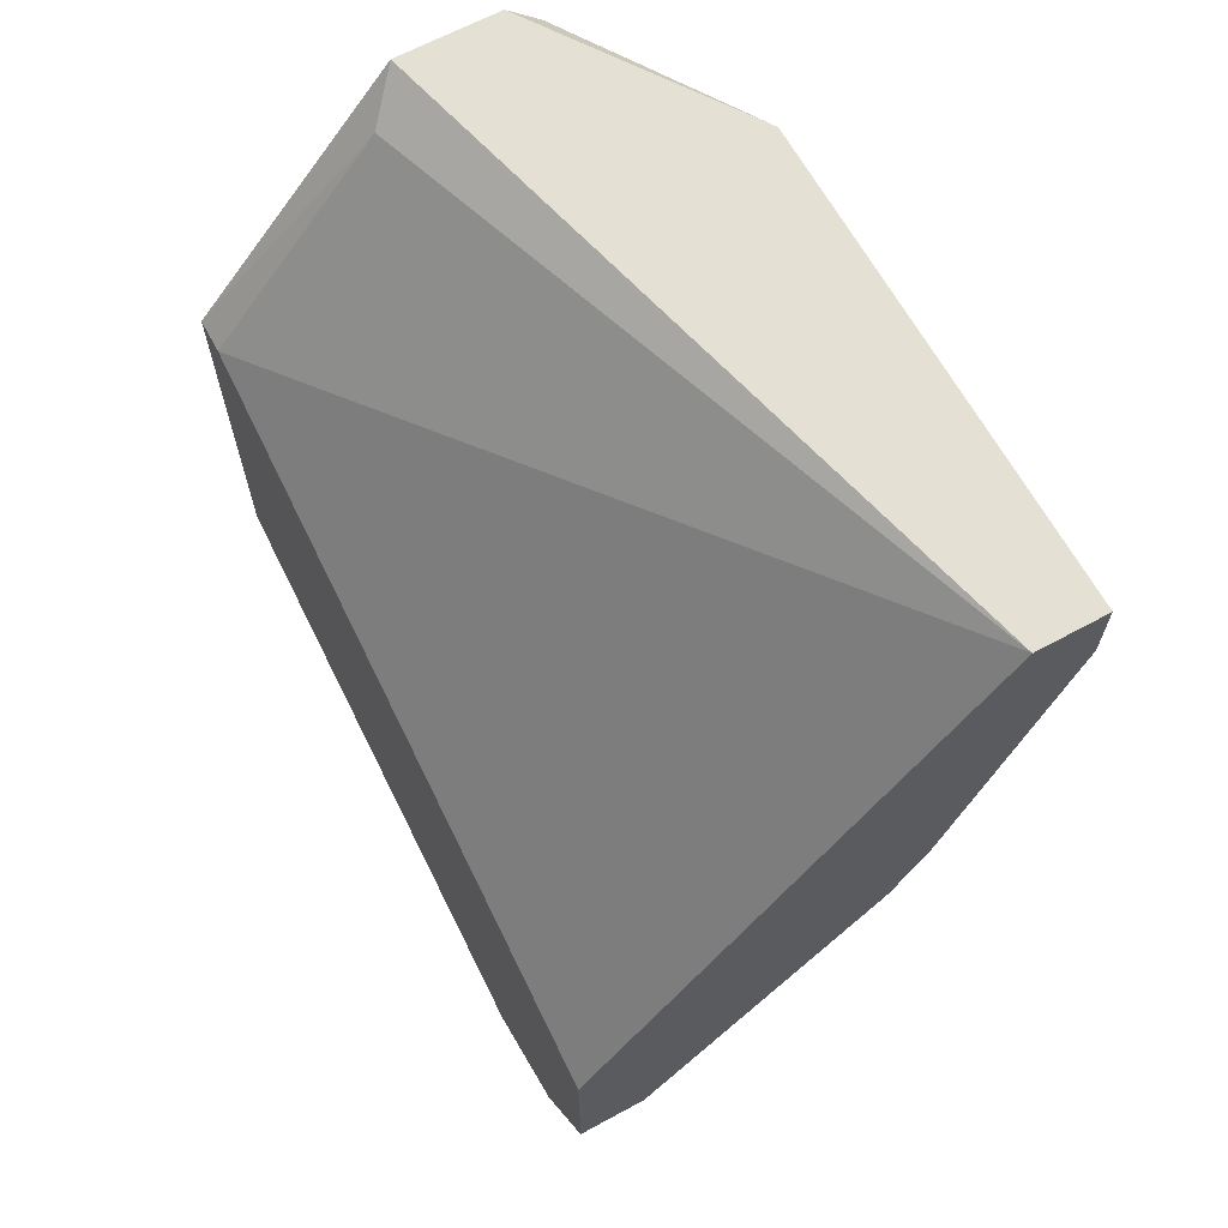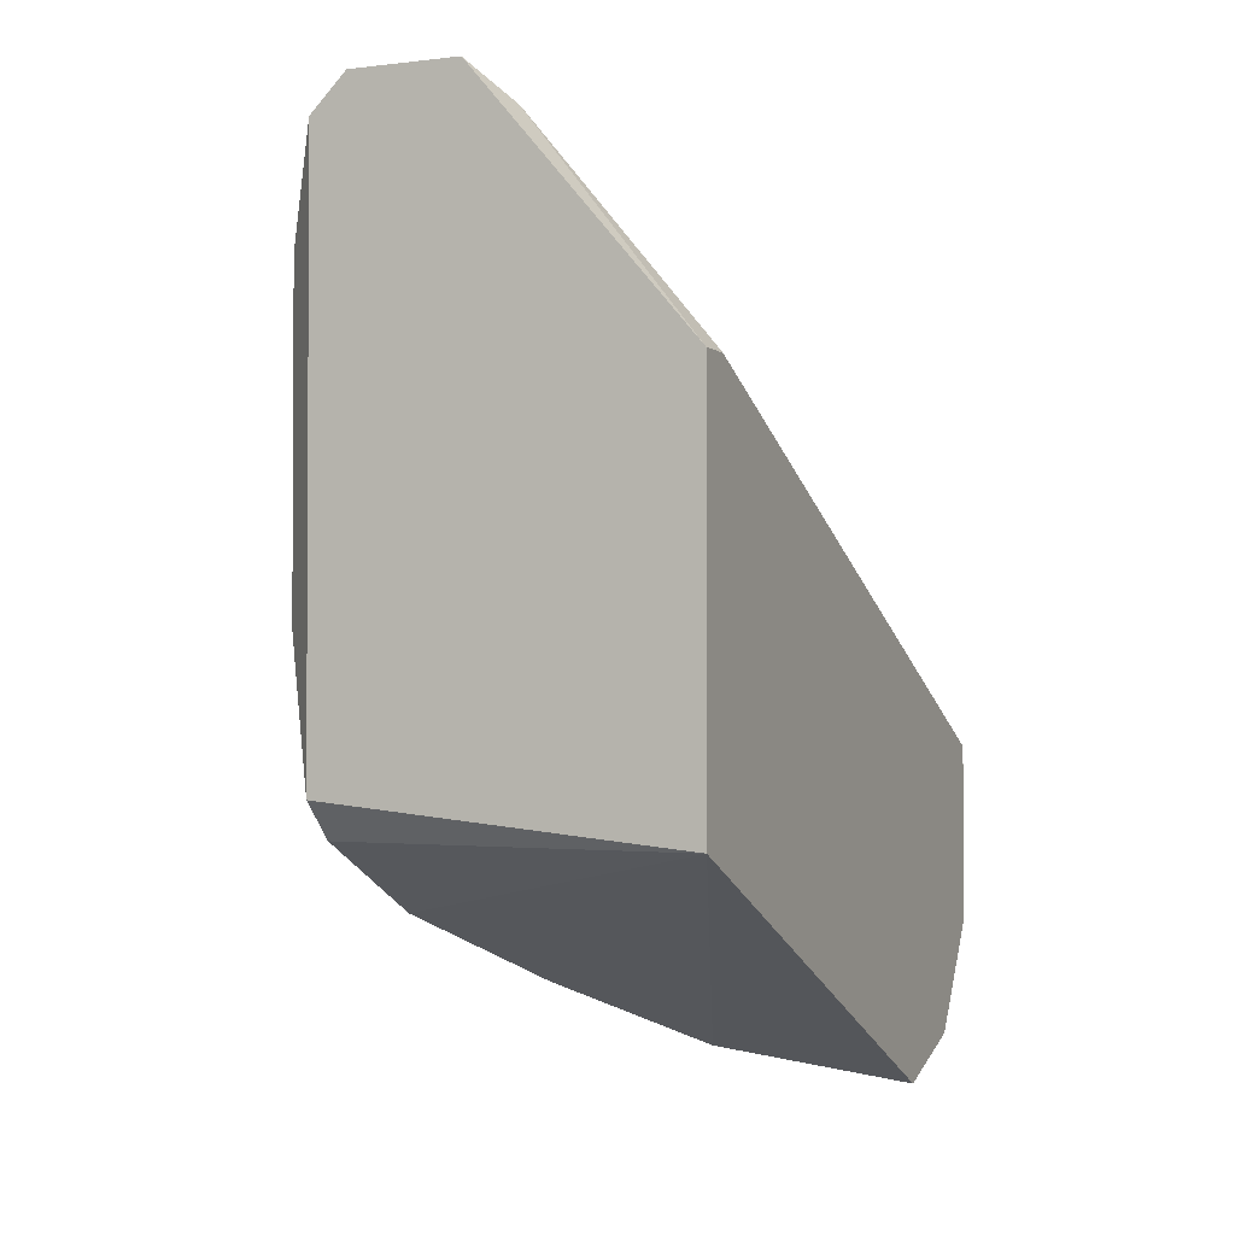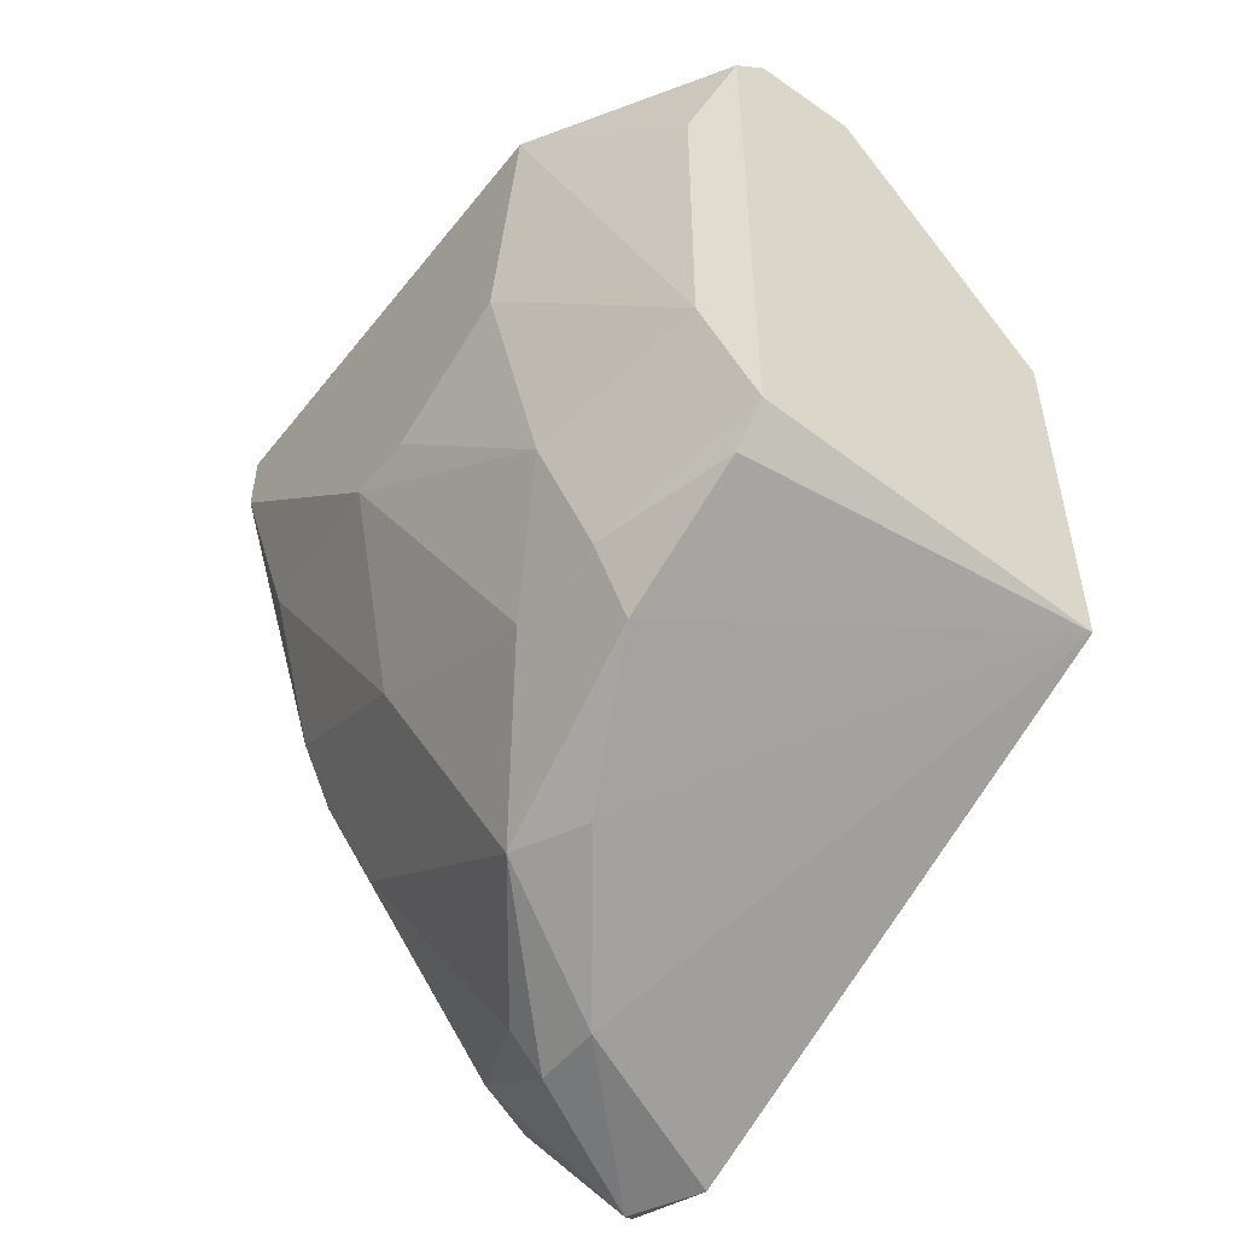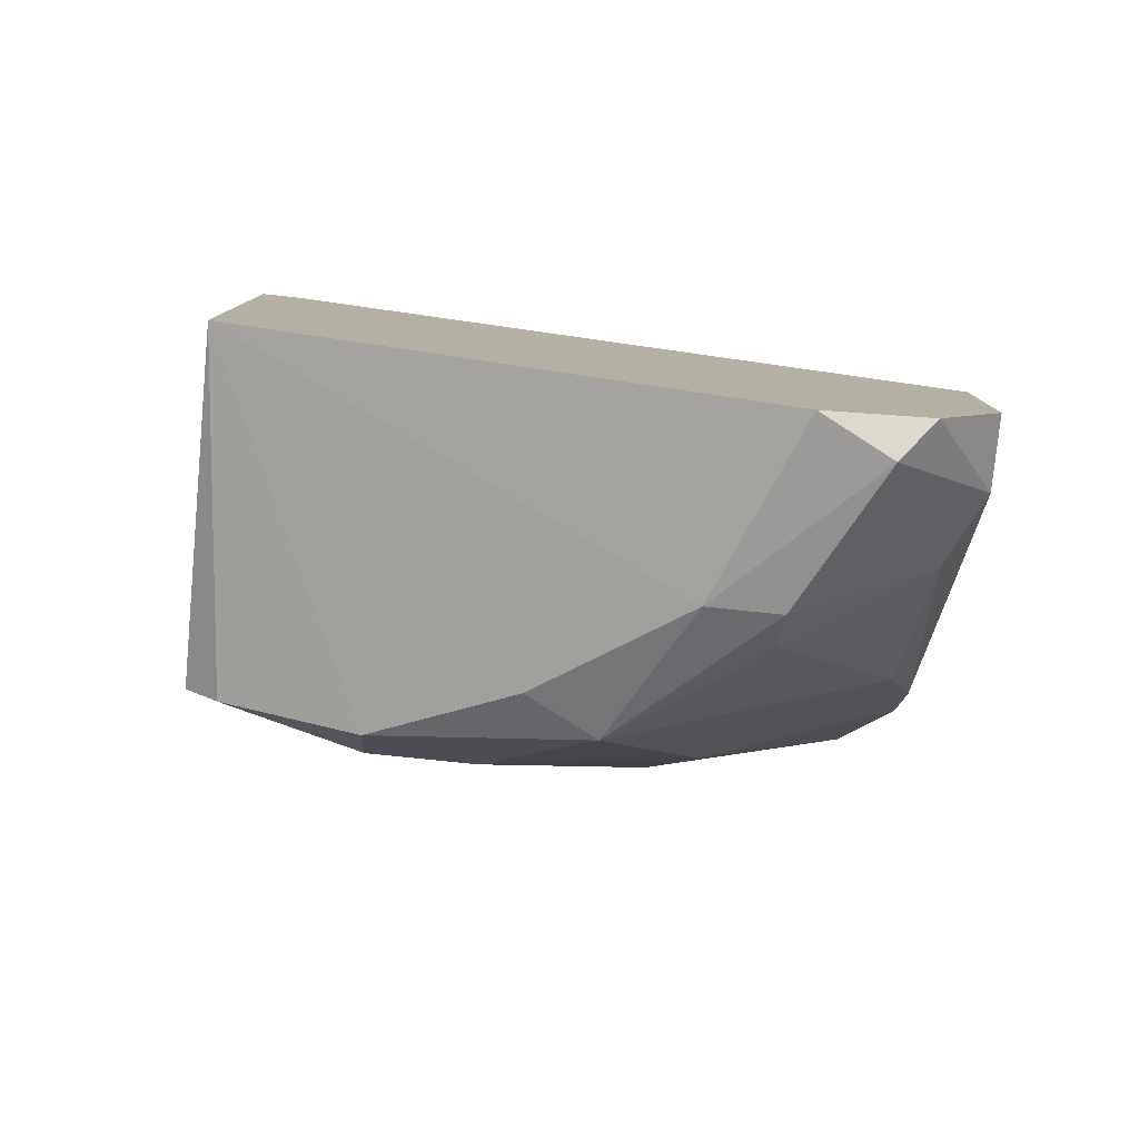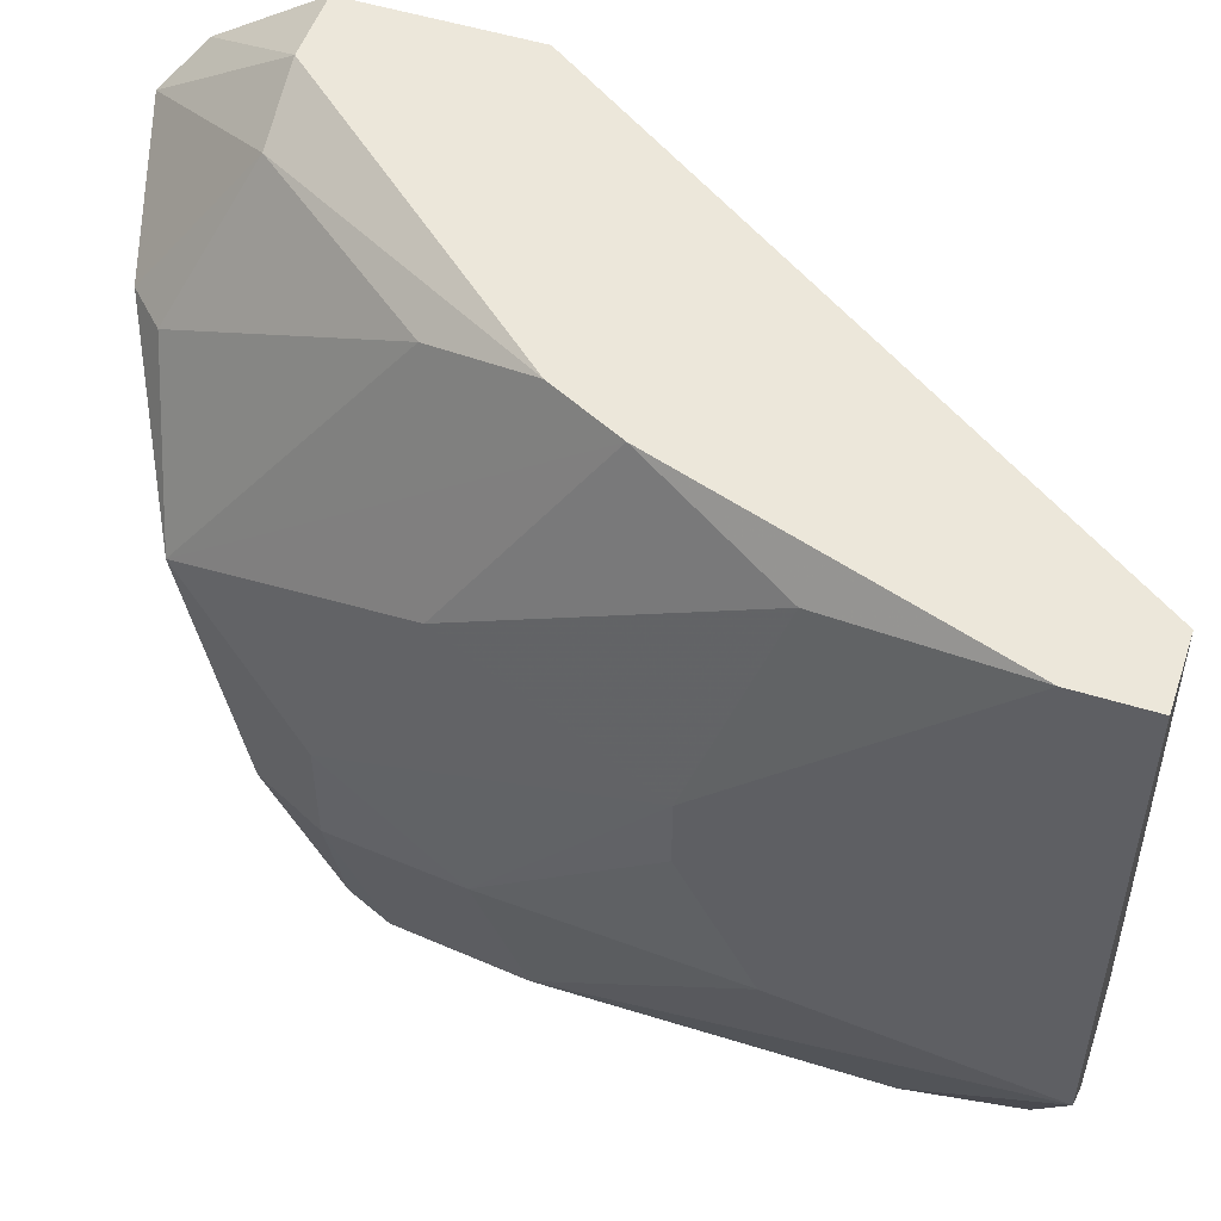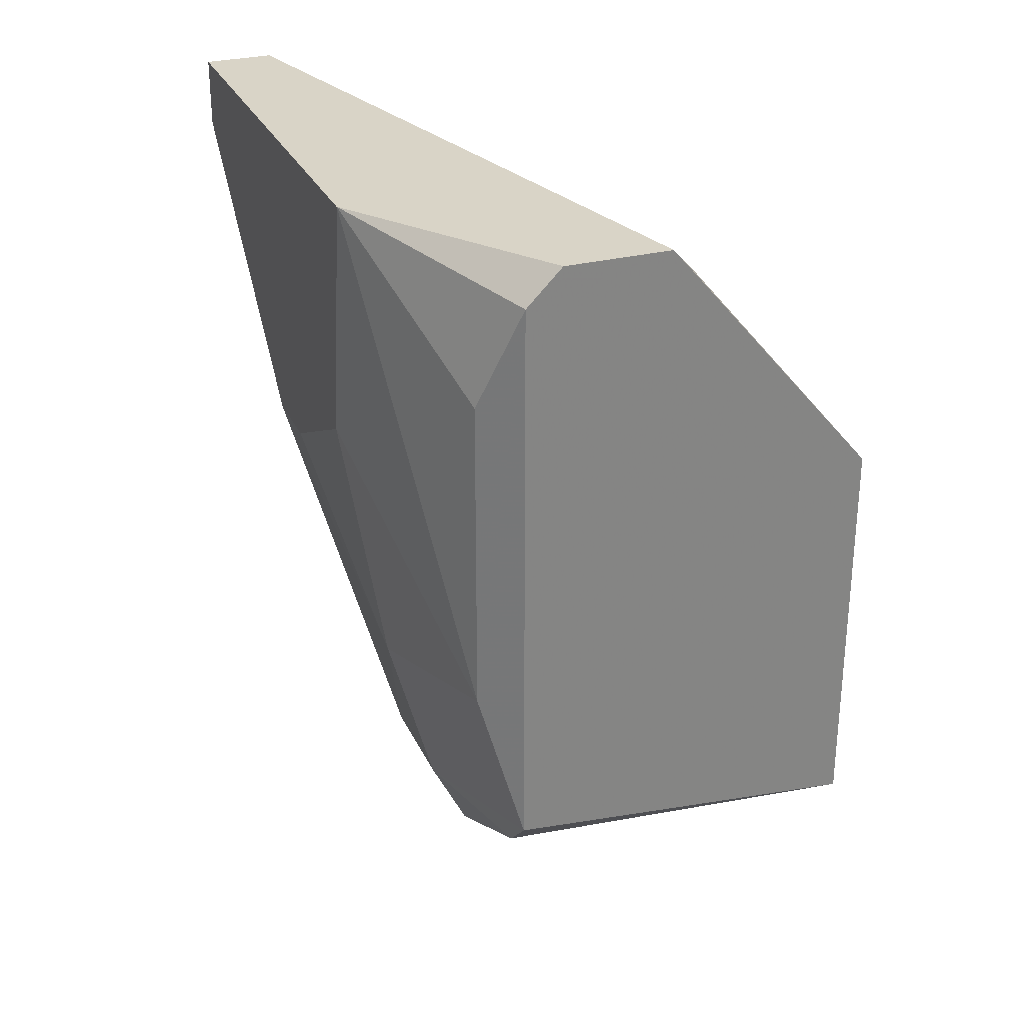
<metadata>
{"format":"obj","ext":"obj","renderer":"f3d","projection":"perspective","resolution":1024,"background":"white","views":[{"elev":65.4,"azim":-28.6,"up":"+Y"},{"elev":-1.9,"azim":-156.3,"up":"+Y"},{"elev":-50.7,"azim":142.9,"up":"+Y"},{"elev":-79.8,"azim":-95.9,"up":"+Y"},{"elev":52.0,"azim":108.6,"up":"+Z"},{"elev":28.7,"azim":158.9,"up":"+Y"}]}
</metadata>
<code>
v 0.02581 -0.02185 -0.005982
v 0.02581 -0.02185 -0.01109
v 0.02581 0.001998 -0.01791
v 0.02581 -0.01674 0.004237
v 0.02581 0.008814 0.01446
v 0.02581 -0.01333 -0.01791
v 0.01729 -0.03036 0.005941
v 0.01729 0.008814 -0.01961
v 0.01389 -0.02696 0.01275
v 0.02751 -0.01503 -0.00939
v 0.02751 -0.003113 0.01275
v 0.007069 -0.02185 -0.01961
v 0.007069 -0.03377 0.005941
v 0.007069 -0.03207 0.01105
v 0.007069 -0.01844 0.01446
v 0.007069 -0.02696 0.01446
v 0.007069 -0.003113 -0.01791
v 0.007069 -0.003113 -0.01961
v 0.0241 -0.02185 -0.01791
v 0.0241 -0.02014 -0.01961
v 0.0241 -0.009933 0.01446
v 0.0241 -0.02525 -0.01109
v 0.0241 0.007109 -0.01961
v 0.01559 -0.03207 0.002532
v 0.01559 -0.03207 0.005941
v 0.01559 0.007109 -0.01791
v 0.02069 -0.01844 0.01275
v 0.02069 -0.02866 -0.004274
v 0.008775 -0.03377 0.009346
v 0.0224 -0.02866 -0.000876
v 0.0224 0.008814 -0.01961
v 0.0224 -0.01333 0.01446
v 0.02921 0.005404 0.01446
v 0.02921 -0.006523 0.002532
v 0.02921 -0.006523 -0.000876
v 0.02921 0.008814 -0.00939
v 0.02921 0.008814 0.01446
v 0.02921 -0.003113 -0.007686
v 0.01048 -0.02696 0.01446
f 29 39 14
f 16 17 12
f 20 12 8
f 37 36 8
f 17 16 15
f 16 37 15
f 37 8 5
f 15 37 5
f 17 15 5
f 37 16 32
f 36 37 35
f 20 8 23
f 16 12 13
f 28 12 22
f 30 28 22
f 37 32 33
f 35 37 33
f 20 23 6
f 9 29 25
f 12 17 18
f 8 12 18
f 4 30 1
f 5 8 26
f 17 5 26
f 18 17 26
f 8 18 26
f 36 35 38
f 35 10 38
f 6 36 38
f 10 6 38
f 10 35 34
f 35 33 34
f 4 1 34
f 1 10 34
f 4 34 11
f 34 33 11
f 32 9 27
f 12 28 24
f 28 30 24
f 13 12 24
f 29 13 24
f 30 25 24
f 25 29 24
f 23 36 3
f 36 6 3
f 6 23 3
f 12 20 19
f 22 12 19
f 32 16 39
f 29 9 39
f 9 32 39
f 8 36 31
f 36 23 31
f 23 8 31
f 30 22 2
f 20 6 2
f 6 10 2
f 1 30 2
f 10 1 2
f 19 20 2
f 22 19 2
f 25 30 7
f 9 25 7
f 30 27 7
f 27 9 7
f 30 4 21
f 33 32 21
f 4 11 21
f 11 33 21
f 32 27 21
f 27 30 21
f 16 13 14
f 13 29 14
f 39 16 14

</code>
